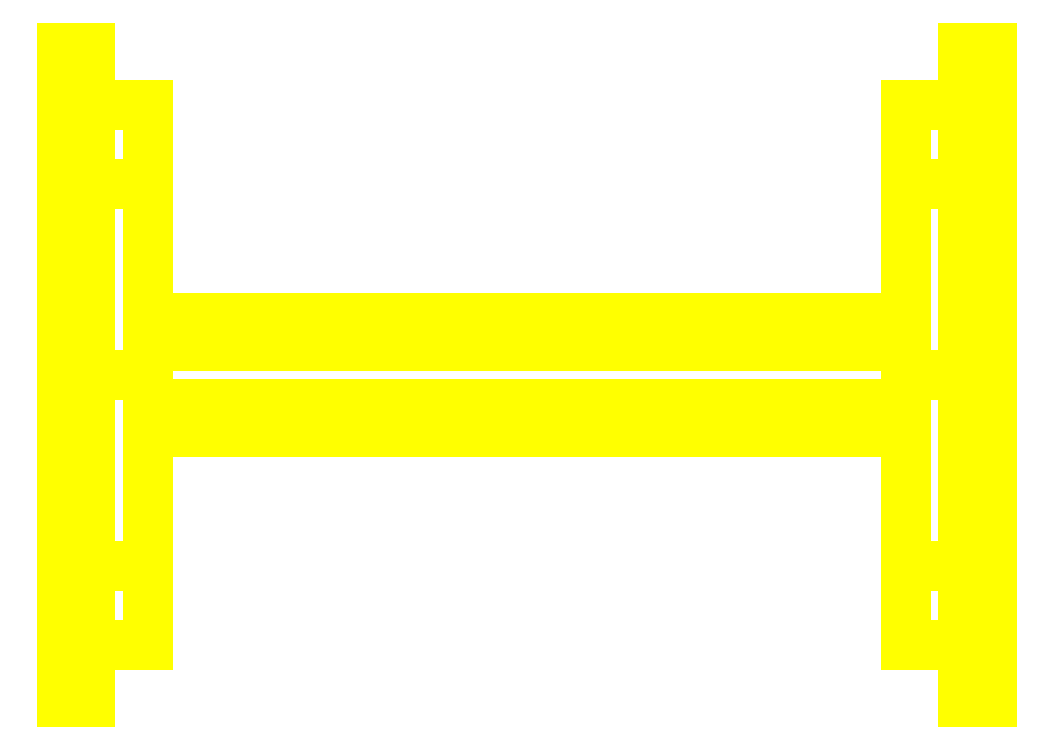
<metadata>
{"format":"dxf","ext":"dxf","renderer":"ezdxf+matplotlib","layout":"modelspace","background":"white","min_lineweight":24,"dpi":150}
</metadata>
<code>
0
SECTION
2
ENTITIES
0
3DFACE
8
WHEELS
10
-0.66
20
0.47
30
7e-16
11
-0.66
21
-0.3323
31
-0.3323
12
-0.66
22
-1.8e-15
32
-0.47
13
-0.66
23
0.3323
33
-0.3323
0
3DFACE
8
WHEELS
10
0.66
20
-0.47
30
7e-16
11
0.66
21
0.3323
31
-0.3323
12
0.66
22
-1.8e-15
32
-0.47
13
0.66
23
-0.3323
33
-0.3323
0
3DFACE
8
WHEELS
10
-0.66
20
-0.3323
30
-0.3323
11
-0.66
21
-0.47
31
7e-16
12
-0.76
22
-0.47
32
7e-16
13
-0.76
23
-0.3323
33
-0.3323
0
3DFACE
8
WHEELS
10
-0.76
20
-0.3323
30
-0.3323
11
-0.76
21
-0.47
31
7e-16
12
-0.76
22
-0.57
32
7e-16
13
-0.76
23
-0.4031
33
-0.4031
0
3DFACE
8
WHEELS
10
0.76
20
-0.47
30
7e-16
11
0.76
21
-0.3323
31
-0.3323
12
0.76
22
-0.4031
32
-0.4031
13
0.76
23
-0.57
33
7e-16
0
3DFACE
8
WHEELS
10
0.76
20
-0.57
30
7e-16
11
0.76
21
-0.4031
31
-0.4031
12
0.81
22
-0.4031
32
-0.4031
13
0.81
23
-0.57
33
7e-16
0
3DFACE
8
WHEELS
10
0.66
20
-0.47
30
7e-16
11
0.66
21
-0.3323
31
-0.3323
12
0.76
22
-0.3323
32
-0.3323
13
0.76
23
-0.47
33
7e-16
0
3DFACE
8
WHEELS
10
-0.66
20
0.47
30
7e-16
11
-0.66
21
0.3323
31
-0.3323
12
-0.76
22
0.3323
32
-0.3323
13
-0.76
23
0.47
33
7e-16
0
3DFACE
8
WHEELS
10
-0.76
20
0.47
30
7e-16
11
-0.76
21
0.3323
31
-0.3323
12
-0.76
22
0.4031
32
-0.4031
13
-0.76
23
0.57
33
7e-16
0
3DFACE
8
WHEELS
10
0.76
20
0.3323
30
-0.3323
11
0.76
21
0.47
31
7e-16
12
0.76
22
0.57
32
7e-16
13
0.76
23
0.4031
33
-0.4031
0
3DFACE
8
WHEELS
10
0.76
20
0.4031
30
-0.4031
11
0.76
21
0.57
31
7e-16
12
0.81
22
0.57
32
7e-16
13
0.81
23
0.4031
33
-0.4031
0
3DFACE
8
WHEELS
10
0.66
20
0.3323
30
-0.3323
11
0.66
21
0.47
31
7e-16
12
0.76
22
0.47
32
7e-16
13
0.76
23
0.3323
33
-0.3323
0
3DFACE
8
WHEELS
10
-0.76
20
-0.4031
30
-0.4031
11
-0.76
21
-0.57
31
7e-16
12
-0.81
22
-0.57
32
7e-16
13
-0.81
23
-0.4031
33
-0.4031
0
3DFACE
8
WHEELS
10
-0.76
20
0.57
30
7e-16
11
-0.76
21
0.4031
31
-0.4031
12
-0.81
22
0.4031
32
-0.4031
13
-0.81
23
0.57
33
7e-16
0
3DFACE
8
WHEELS
10
-0.81
20
-0.4031
30
-0.4031
11
-0.81
21
0.57
31
7e-16
12
-0.81
22
0.4031
32
-0.4031
13
-0.81
23
-1.8e-15
33
-0.57
0
3DFACE
8
WHEELS
10
0.81
20
0.4031
30
-0.4031
11
0.81
21
-0.57
31
7e-16
12
0.81
22
-0.4031
32
-0.4031
13
0.81
23
-1.8e-15
33
-0.57
0
3DFACE
8
WHEELS
10
-0.81
20
-0.57
30
7e-16
11
-0.81
21
0.4031
31
0.4031
12
-0.81
22
0.57
32
7e-16
13
-0.81
23
-0.4031
33
-0.4031
0
3DFACE
8
WHEELS
10
-0.66
20
0.3323
30
0.3323
11
-0.66
21
-0.47
31
7e-16
12
-0.66
22
-0.3323
32
-0.3323
13
-0.66
23
0.47
33
7e-16
0
3DFACE
8
WHEELS
10
0.66
20
-0.3323
30
0.3323
11
0.66
21
0.47
31
7e-16
12
0.66
22
0.3323
32
-0.3323
13
0.66
23
-0.47
33
7e-16
0
3DFACE
8
WHEELS
10
0.81
20
0.57
30
7e-16
11
0.81
21
-0.4031
31
0.4031
12
0.81
22
-0.57
32
7e-16
13
0.81
23
0.4031
33
-0.4031
0
3DFACE
8
WHEELS
10
-0.76
20
-1.8e-15
30
-0.57
11
-0.76
21
-0.4031
31
-0.4031
12
-0.81
22
-0.4031
32
-0.4031
13
-0.81
23
-1.8e-15
33
-0.57
0
3DFACE
8
WHEELS
10
-0.76
20
0.4031
30
-0.4031
11
-0.76
21
-1.8e-15
31
-0.57
12
-0.81
22
-1.8e-15
32
-0.57
13
-0.81
23
0.4031
33
-0.4031
0
3DFACE
8
WHEELS
10
-0.66
20
-1.8e-15
30
-0.47
11
-0.66
21
-0.3323
31
-0.3323
12
-0.76
22
-0.3323
32
-0.3323
13
-0.76
23
-1.8e-15
33
-0.47
0
3DFACE
8
WHEELS
10
0.66
20
-0.3323
30
-0.3323
11
0.66
21
-1.8e-15
31
-0.47
12
0.76
22
-1.8e-15
32
-0.47
13
0.76
23
-0.3323
33
-0.3323
0
3DFACE
8
WHEELS
10
-0.66
20
0.3323
30
-0.3323
11
-0.66
21
-1.8e-15
31
-0.47
12
-0.76
22
-1.8e-15
32
-0.47
13
-0.76
23
0.3323
33
-0.3323
0
3DFACE
8
WHEELS
10
0.66
20
-1.8e-15
30
-0.47
11
0.66
21
0.3323
31
-0.3323
12
0.76
22
0.3323
32
-0.3323
13
0.76
23
-1.8e-15
33
-0.47
0
3DFACE
8
WHEELS
10
-0.76
20
-1.8e-15
30
-0.47
11
-0.76
21
-0.3323
31
-0.3323
12
-0.76
22
-0.4031
32
-0.4031
13
-0.76
23
-1.8e-15
33
-0.57
0
3DFACE
8
WHEELS
10
0.76
20
-0.3323
30
-0.3323
11
0.76
21
1.8e-15
31
-0.47
12
0.76
22
1.8e-15
32
-0.57
13
0.76
23
-0.4031
33
-0.4031
0
3DFACE
8
WHEELS
10
0.76
20
-0.4031
30
-0.4031
11
0.76
21
-1.8e-15
31
-0.57
12
0.81
22
-1.8e-15
32
-0.57
13
0.81
23
-0.4031
33
-0.4031
0
3DFACE
8
WHEELS
10
-0.76
20
0.3323
30
-0.3323
11
-0.76
21
-1.8e-15
31
-0.47
12
-0.76
22
-1.8e-15
32
-0.57
13
-0.76
23
0.4031
33
-0.4031
0
3DFACE
8
WHEELS
10
0.76
20
1.8e-15
30
-0.47
11
0.76
21
0.3323
31
-0.3323
12
0.76
22
0.4031
32
-0.4031
13
0.76
23
1.8e-15
33
-0.57
0
3DFACE
8
WHEELS
10
0.76
20
-1.8e-15
30
-0.57
11
0.76
21
0.4031
31
-0.4031
12
0.81
22
0.4031
32
-0.4031
13
0.81
23
-1.8e-15
33
-0.57
0
3DFACE
8
WHEELS
10
-0.76
20
-0.4031
30
0.4031
11
-0.76
21
-1.8e-15
31
0.57
12
-0.81
22
-1.8e-15
32
0.57
13
-0.81
23
-0.4031
33
0.4031
0
3DFACE
8
WHEELS
10
-0.76
20
-1.8e-15
30
0.57
11
-0.76
21
0.4031
31
0.4031
12
-0.81
22
0.4031
32
0.4031
13
-0.81
23
-1.8e-15
33
0.57
0
3DFACE
8
WHEELS
10
-0.76
20
-0.57
30
7e-16
11
-0.76
21
-0.4031
31
0.4031
12
-0.81
22
-0.4031
32
0.4031
13
-0.81
23
-0.57
33
7e-16
0
3DFACE
8
WHEELS
10
-0.76
20
0.4031
30
0.4031
11
-0.76
21
0.57
31
7e-16
12
-0.81
22
0.57
32
7e-16
13
-0.81
23
0.4031
33
0.4031
0
3DFACE
8
WHEELS
10
-0.81
20
-0.4031
30
0.4031
11
-0.81
21
-1.8e-15
31
0.57
12
-0.81
22
0.4031
32
0.4031
13
-0.81
23
-0.57
33
7e-16
0
3DFACE
8
WHEELS
10
-0.66
20
-0.3323
30
0.3323
11
-0.66
21
-1.8e-15
31
0.47
12
-0.76
22
-1.8e-15
32
0.47
13
-0.76
23
-0.3323
33
0.3323
0
3DFACE
8
WHEELS
10
-0.76
20
-0.3323
30
0.3323
11
-0.76
21
-1.8e-15
31
0.47
12
-0.76
22
-1.8e-15
32
0.57
13
-0.76
23
-0.4031
33
0.4031
0
3DFACE
8
WHEELS
10
0.76
20
-1.8e-15
30
0.57
11
0.76
21
-0.4031
31
0.4031
12
0.81
22
-0.4031
32
0.4031
13
0.81
23
-1.8e-15
33
0.57
0
3DFACE
8
WHEELS
10
0.76
20
-1.8e-15
30
0.47
11
0.76
21
-0.3323
31
0.3323
12
0.76
22
-0.4031
32
0.4031
13
0.76
23
1.8e-15
33
0.57
0
3DFACE
8
WHEELS
10
0.66
20
-1.8e-15
30
0.47
11
0.66
21
-0.3323
31
0.3323
12
0.76
22
-0.3323
32
0.3323
13
0.76
23
-1.8e-15
33
0.47
0
3DFACE
8
WHEELS
10
-0.66
20
-1.8e-15
30
0.47
11
-0.66
21
0.3323
31
0.3323
12
-0.76
22
0.3323
32
0.3323
13
-0.76
23
-1.8e-15
33
0.47
0
3DFACE
8
WHEELS
10
-0.76
20
-1.8e-15
30
0.47
11
-0.76
21
0.3323
31
0.3323
12
-0.76
22
0.4031
32
0.4031
13
-0.76
23
-1.8e-15
33
0.57
0
3DFACE
8
WHEELS
10
0.76
20
0.4031
30
0.4031
11
0.76
21
-1.8e-15
31
0.57
12
0.81
22
-1.8e-15
32
0.57
13
0.81
23
0.4031
33
0.4031
0
3DFACE
8
WHEELS
10
0.76
20
0.3323
30
0.3323
11
0.76
21
-1.8e-15
31
0.47
12
0.76
22
-1.8e-15
32
0.57
13
0.76
23
0.4031
33
0.4031
0
3DFACE
8
WHEELS
10
0.66
20
0.3323
30
0.3323
11
0.66
21
-1.8e-15
31
0.47
12
0.76
22
-1.8e-15
32
0.47
13
0.76
23
0.3323
33
0.3323
0
3DFACE
8
WHEELS
10
-0.66
20
-1.8e-15
30
0.47
11
-0.66
21
-0.3323
31
0.3323
12
-0.66
22
-0.47
32
7e-16
13
-0.66
23
0.3323
33
0.3323
0
3DFACE
8
WHEELS
10
0.66
20
-1.8e-15
30
0.47
11
0.66
21
0.3323
31
0.3323
12
0.66
22
0.47
32
7e-16
13
0.66
23
-0.3323
33
0.3323
0
3DFACE
8
WHEELS
10
0.81
20
0.4031
30
0.4031
11
0.81
21
-1.8e-15
31
0.57
12
0.81
22
-0.4031
32
0.4031
13
0.81
23
0.57
33
7e-16
0
3DFACE
8
WHEELS
10
-0.66
20
-0.47
30
7e-16
11
-0.66
21
-0.3323
31
0.3323
12
-0.76
22
-0.3323
32
0.3323
13
-0.76
23
-0.47
33
7e-16
0
3DFACE
8
WHEELS
10
-0.76
20
-0.47
30
-1.1e-15
11
-0.76
21
-0.3323
31
0.3323
12
-0.76
22
-0.4031
32
0.4031
13
-0.76
23
-0.57
33
-1.1e-15
0
3DFACE
8
WHEELS
10
0.76
20
-0.3323
30
0.3323
11
0.76
21
-0.47
31
7e-16
12
0.76
22
-0.57
32
7e-16
13
0.76
23
-0.4031
33
0.4031
0
3DFACE
8
WHEELS
10
0.76
20
-0.4031
30
0.4031
11
0.76
21
-0.57
31
7e-16
12
0.81
22
-0.57
32
7e-16
13
0.81
23
-0.4031
33
0.4031
0
3DFACE
8
WHEELS
10
0.66
20
-0.3323
30
0.3323
11
0.66
21
-0.47
31
7e-16
12
0.76
22
-0.47
32
7e-16
13
0.76
23
-0.3323
33
0.3323
0
3DFACE
8
WHEELS
10
-0.66
20
0.3323
30
0.3323
11
-0.66
21
0.47
31
7e-16
12
-0.76
22
0.47
32
7e-16
13
-0.76
23
0.3323
33
0.3323
0
3DFACE
8
WHEELS
10
-0.76
20
0.3323
30
0.3323
11
-0.76
21
0.47
31
7e-16
12
-0.76
22
0.57
32
7e-16
13
-0.76
23
0.4031
33
0.4031
0
3DFACE
8
WHEELS
10
0.76
20
0.47
30
-1.1e-15
11
0.76
21
0.3323
31
0.3323
12
0.76
22
0.4031
32
0.4031
13
0.76
23
0.57
33
-1.1e-15
0
3DFACE
8
WHEELS
10
0.76
20
0.57
30
7e-16
11
0.76
21
0.4031
31
0.4031
12
0.81
22
0.4031
32
0.4031
13
0.81
23
0.57
33
7e-16
0
3DFACE
8
WHEELS
10
0.66
20
0.47
30
7e-16
11
0.66
21
0.3323
31
0.3323
12
0.76
22
0.3323
32
0.3323
13
0.76
23
0.47
33
7e-16
0
3DFACE
8
WHEELS
10
0.66
20
-0.1
30
0
11
0.66
21
-0.05
31
0.0866
12
-0.66
22
-0.05
32
0.0866
13
-0.66
23
-0.1
33
0
0
3DFACE
8
WHEELS
10
0.66
20
-0.05
30
0.0866
11
0.66
21
0.05
31
0.0866
12
-0.66
22
0.05
32
0.0866
13
-0.66
23
-0.05
33
0.0866
0
3DFACE
8
WHEELS
10
0.66
20
0.05
30
0.0866
11
0.66
21
0.1
31
0
12
-0.66
22
0.1
32
0
13
-0.66
23
0.05
33
0.0866
0
3DFACE
8
WHEELS
10
0.66
20
0.1
30
0
11
0.66
21
0.05
31
-0.0866
12
-0.66
22
0.05
32
-0.0866
13
-0.66
23
0.1
33
0
0
3DFACE
8
WHEELS
10
0.66
20
0.05
30
-0.0866
11
0.66
21
-0.05
31
-0.0866
12
-0.66
22
-0.05
32
-0.0866
13
-0.66
23
0.05
33
-0.0866
0
3DFACE
8
WHEELS
10
0.66
20
-0.05
30
-0.0866
11
0.66
21
-0.1
31
0
12
-0.66
22
-0.1
32
0
13
-0.66
23
-0.05
33
-0.0866
0
VIEWPORT
8
0
10
144.7
20
101.2
30
0
40
391.1
41
222.2
68
     2
69
     1
0
VIEWPORT
8
0
10
139.2
20
100.8
30
0
40
222.8
41
161.3
68
     1
69
     2
0
ENDSEC
0
EOF

</code>
